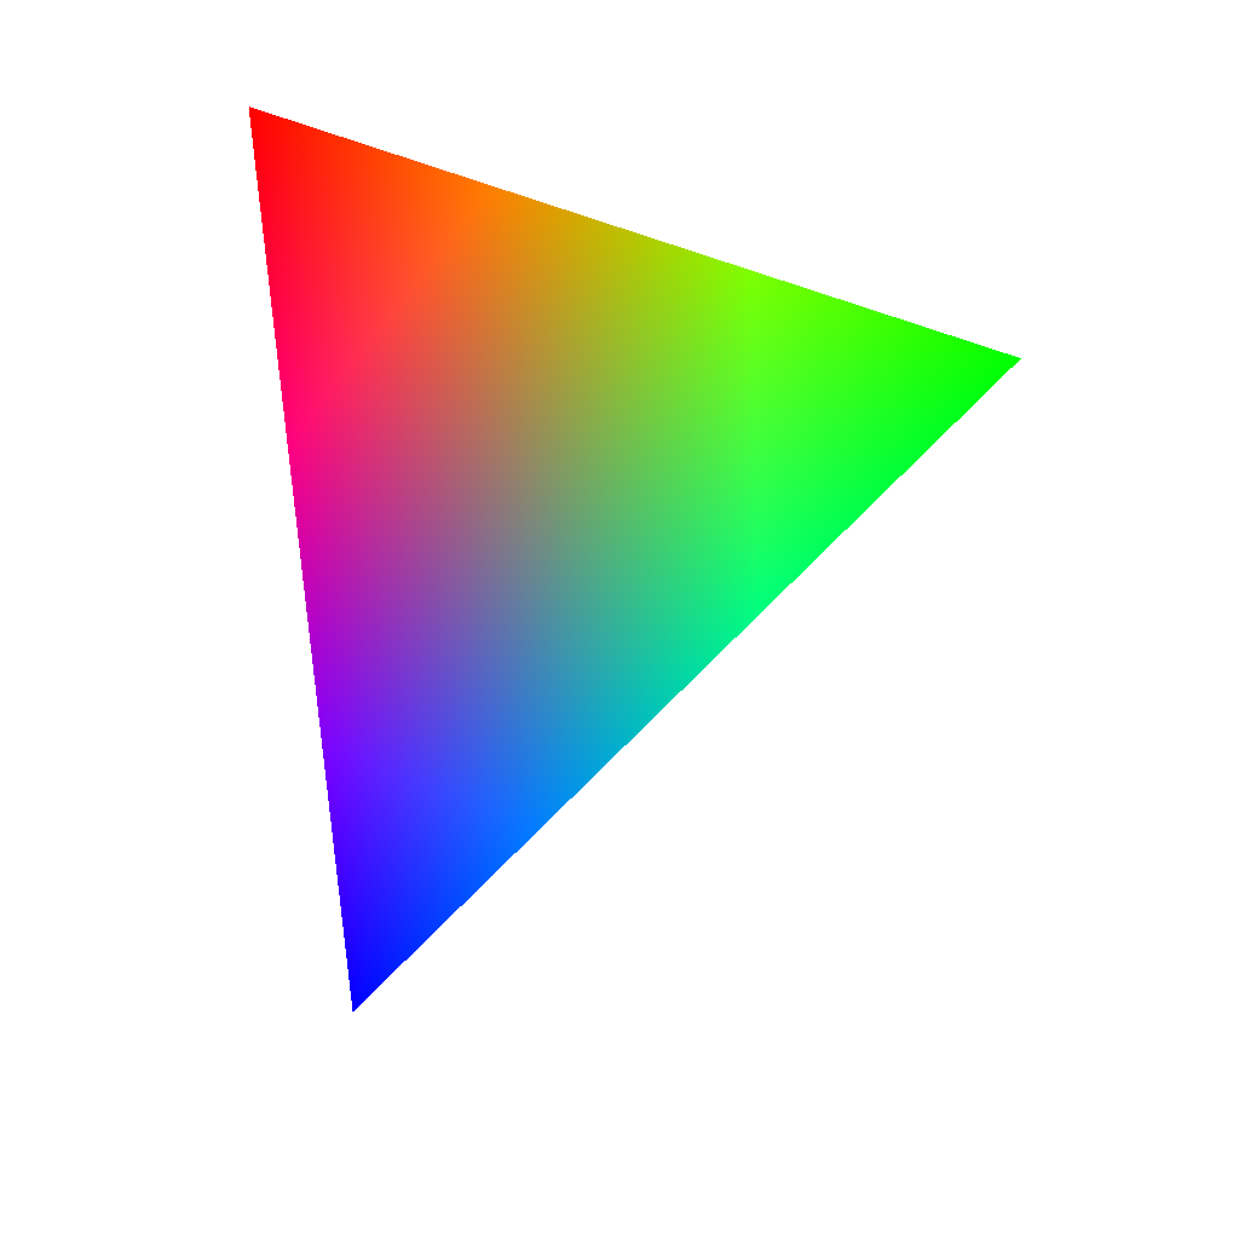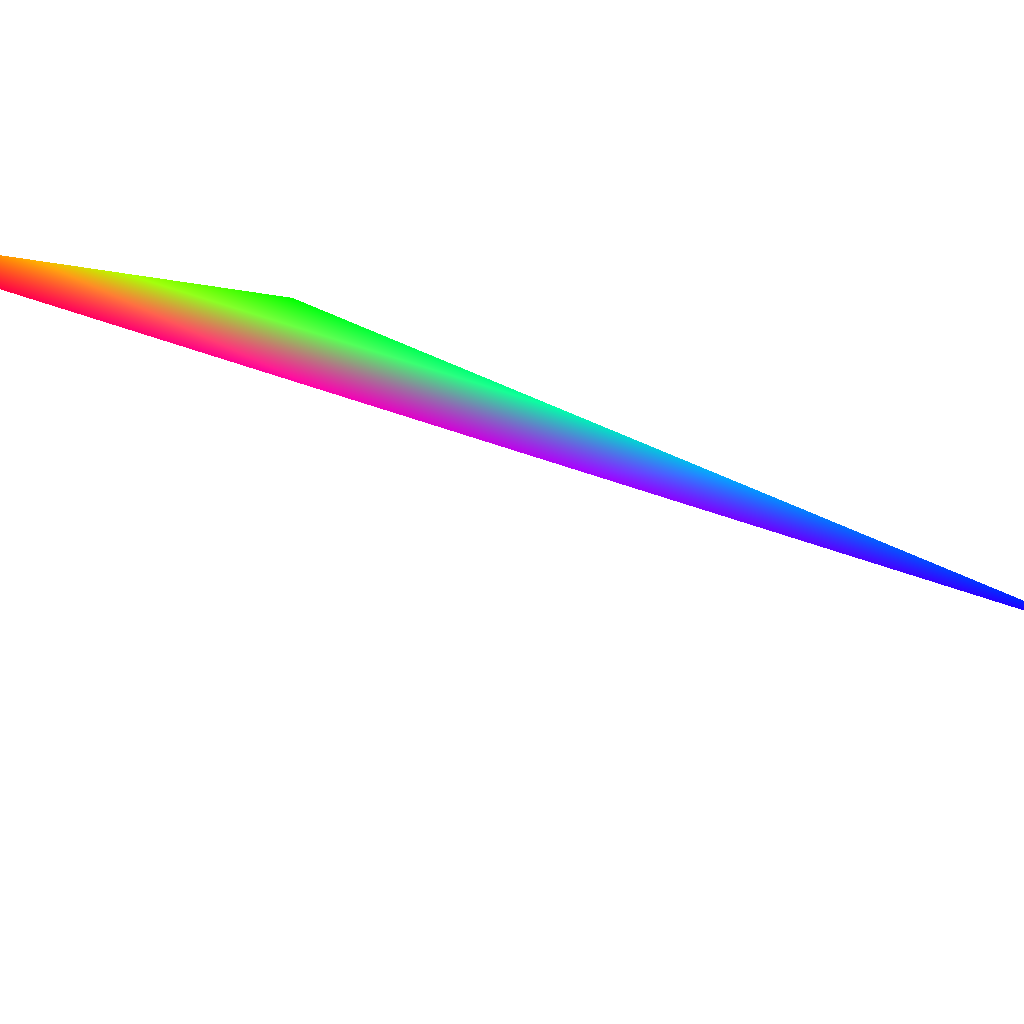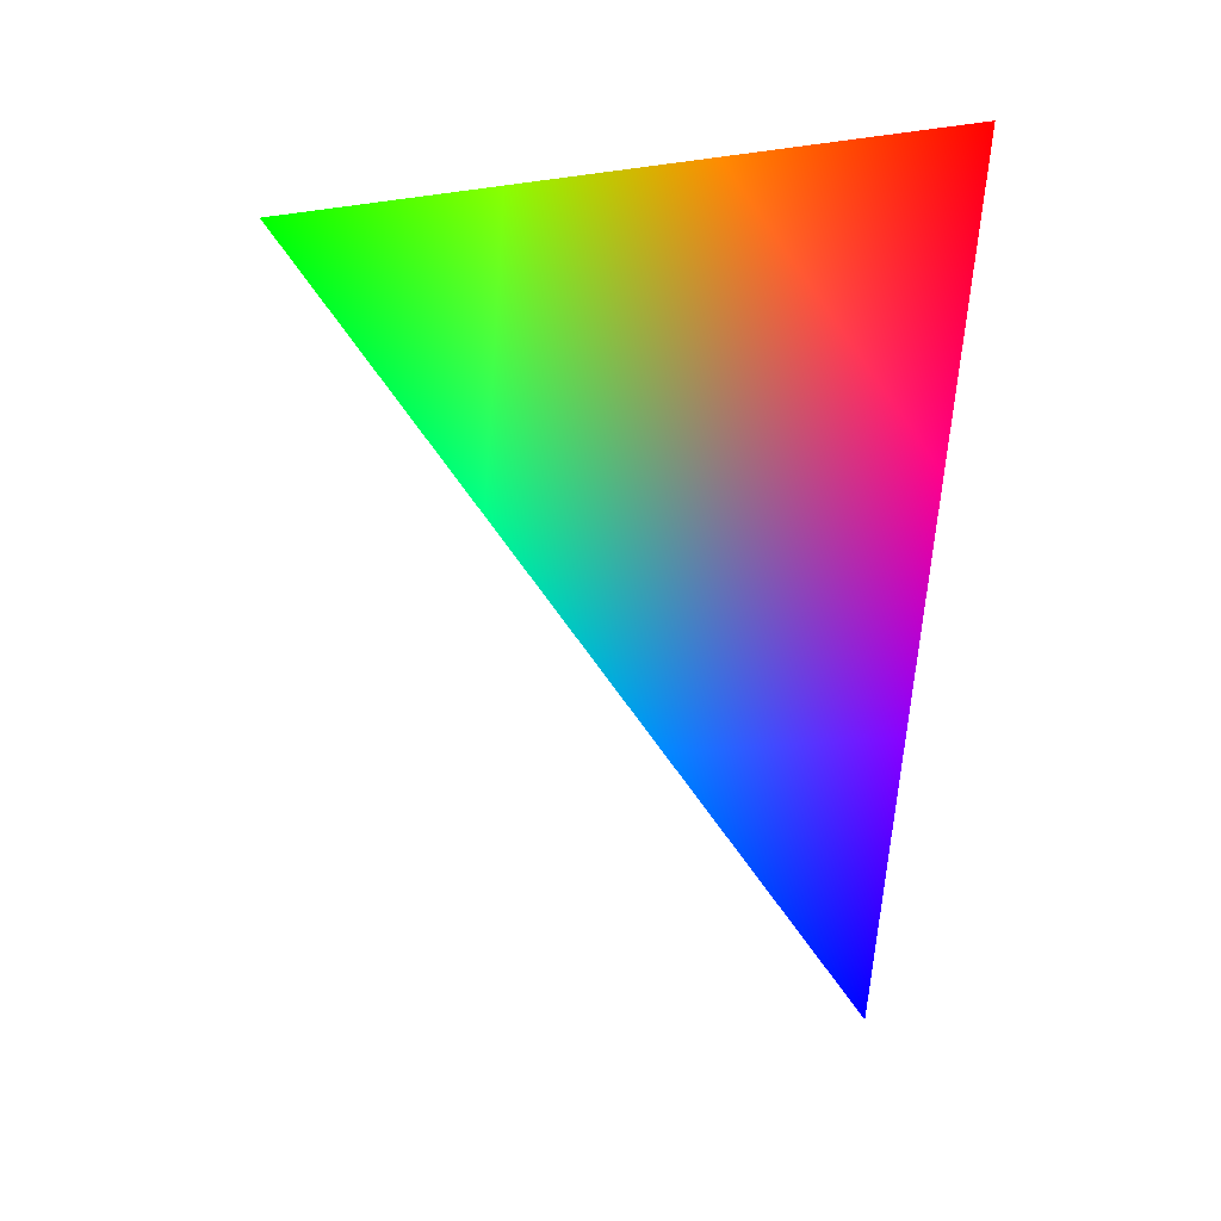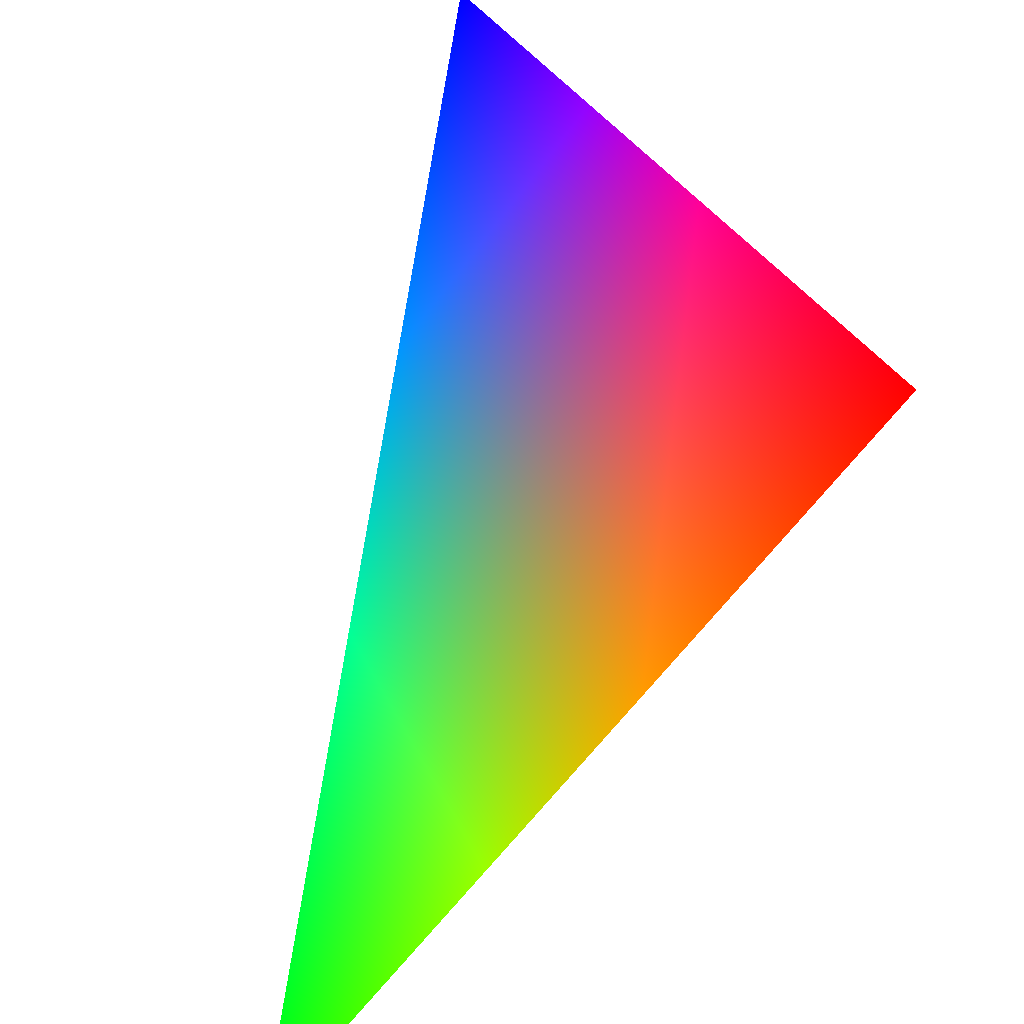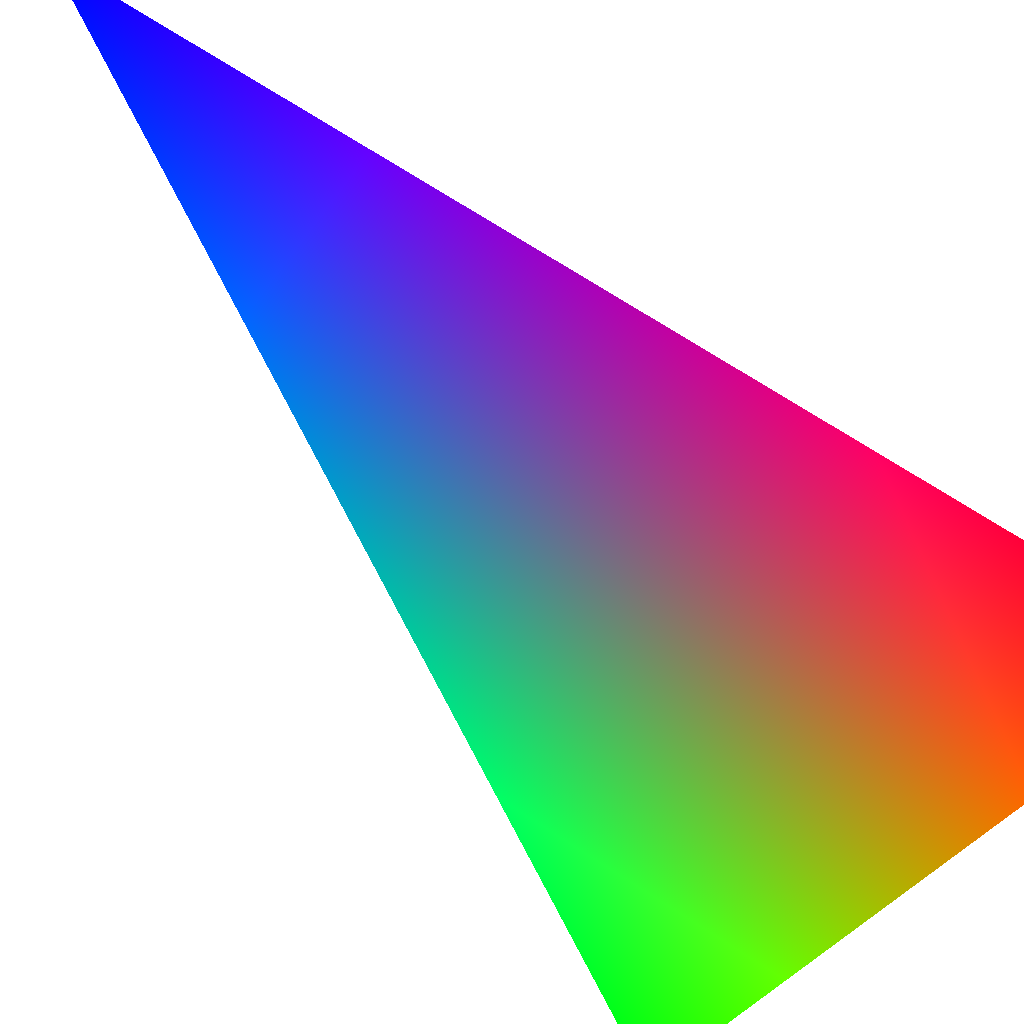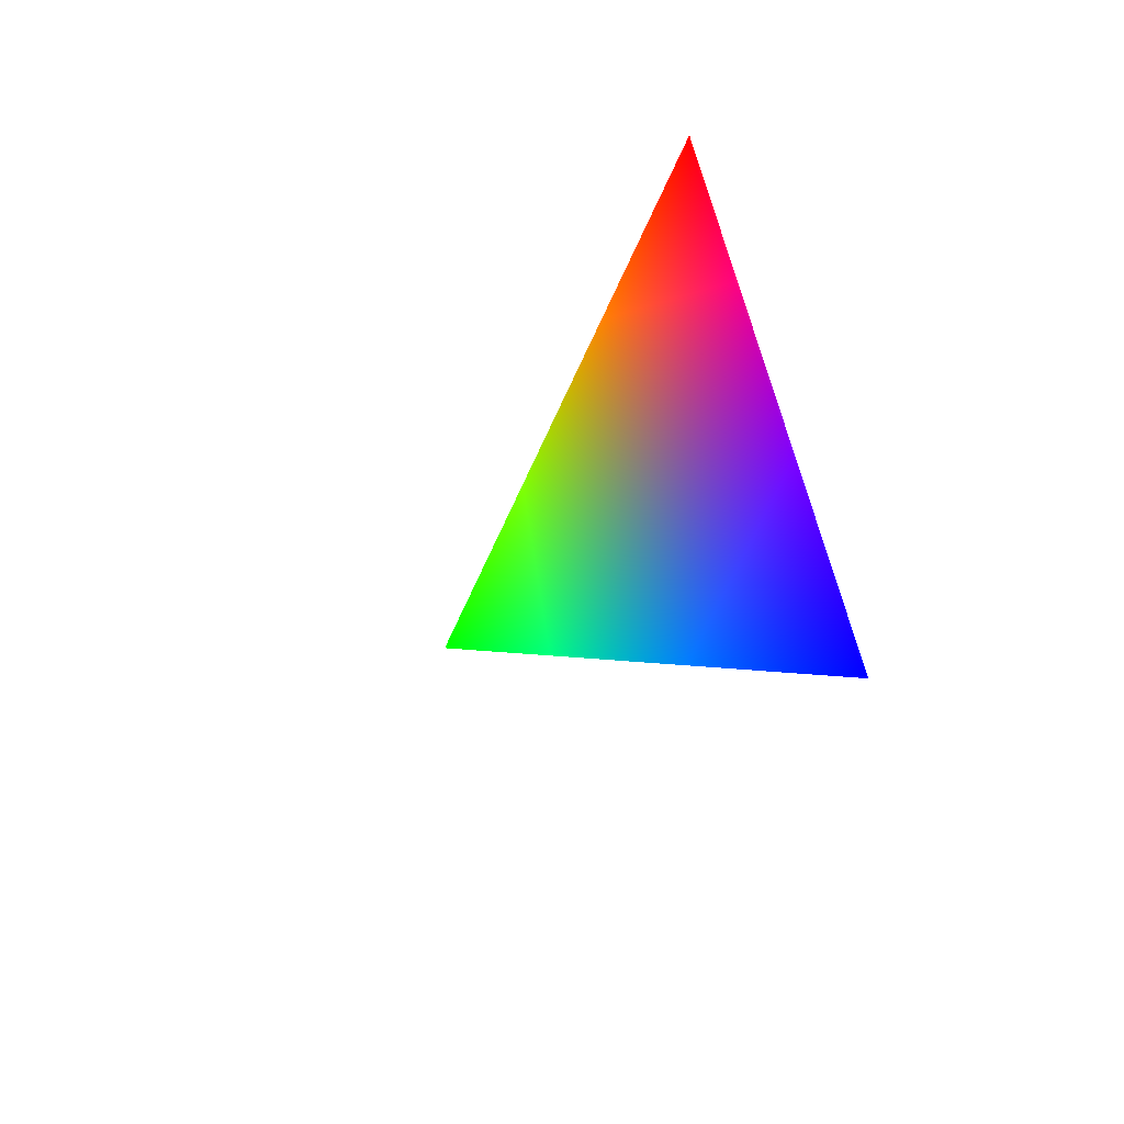
<metadata>
{"format":"obj","ext":"obj","renderer":"f3d","projection":"perspective","resolution":1024,"background":"white","views":[{"elev":37.4,"azim":-102.7,"up":"+Z"},{"elev":62.7,"azim":122.5,"up":"+Y"},{"elev":12.1,"azim":69.8,"up":"+Z"},{"elev":25.0,"azim":-4.6,"up":"+Y"},{"elev":73.2,"azim":-44.4,"up":"+Y"},{"elev":-62.1,"azim":119.7,"up":"+Z"}]}
</metadata>
<code>
v 0.7436 -0.309 -0.593 0 0 1
v 0.9272 -0.309 0.2116 1 0 0
v 0.573 -0.809 0.1308 0 1 0
f 1 2 3

</code>
